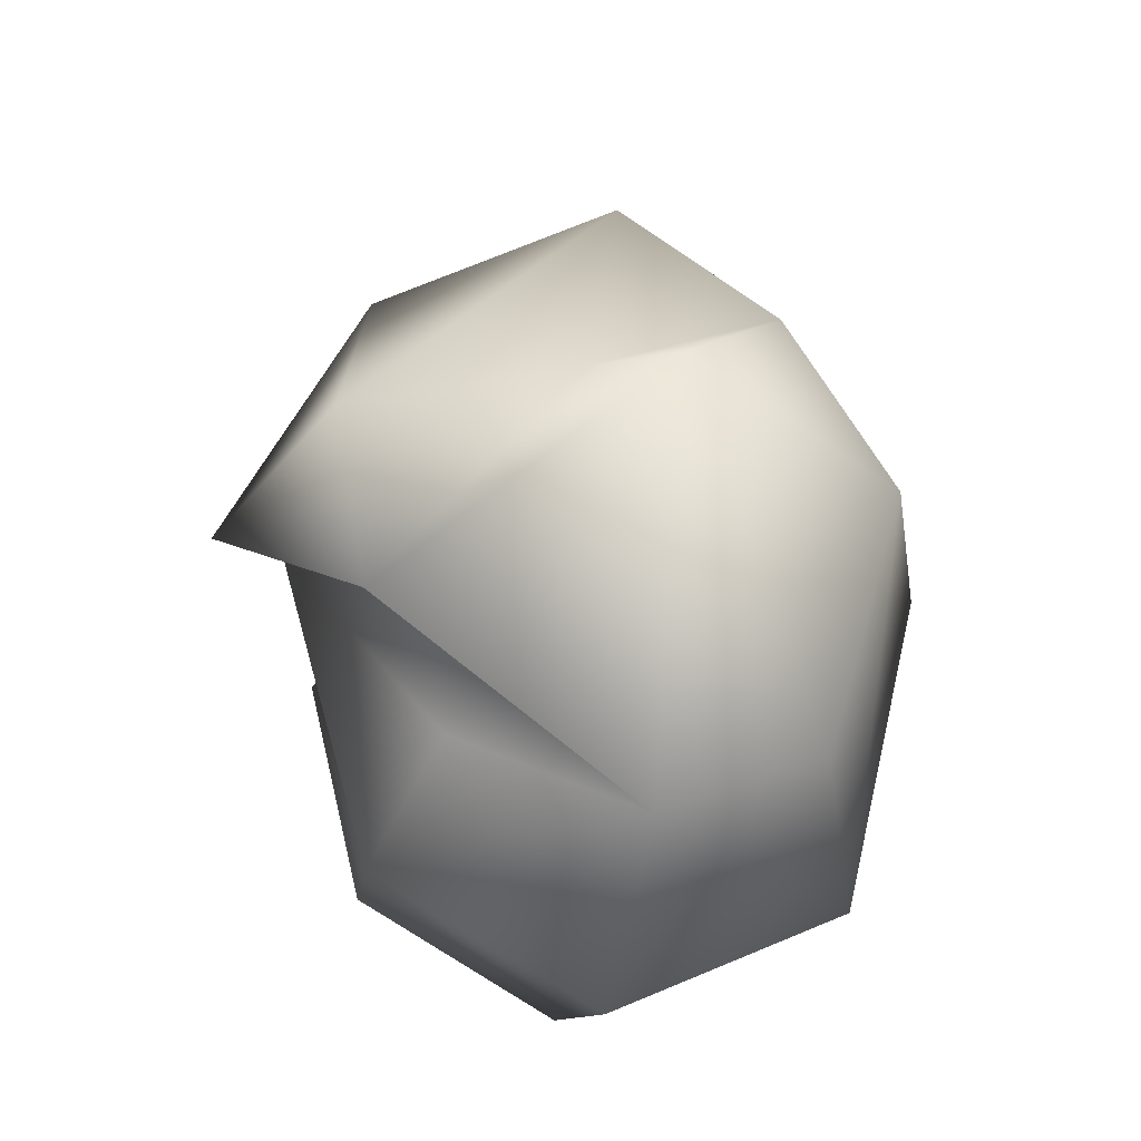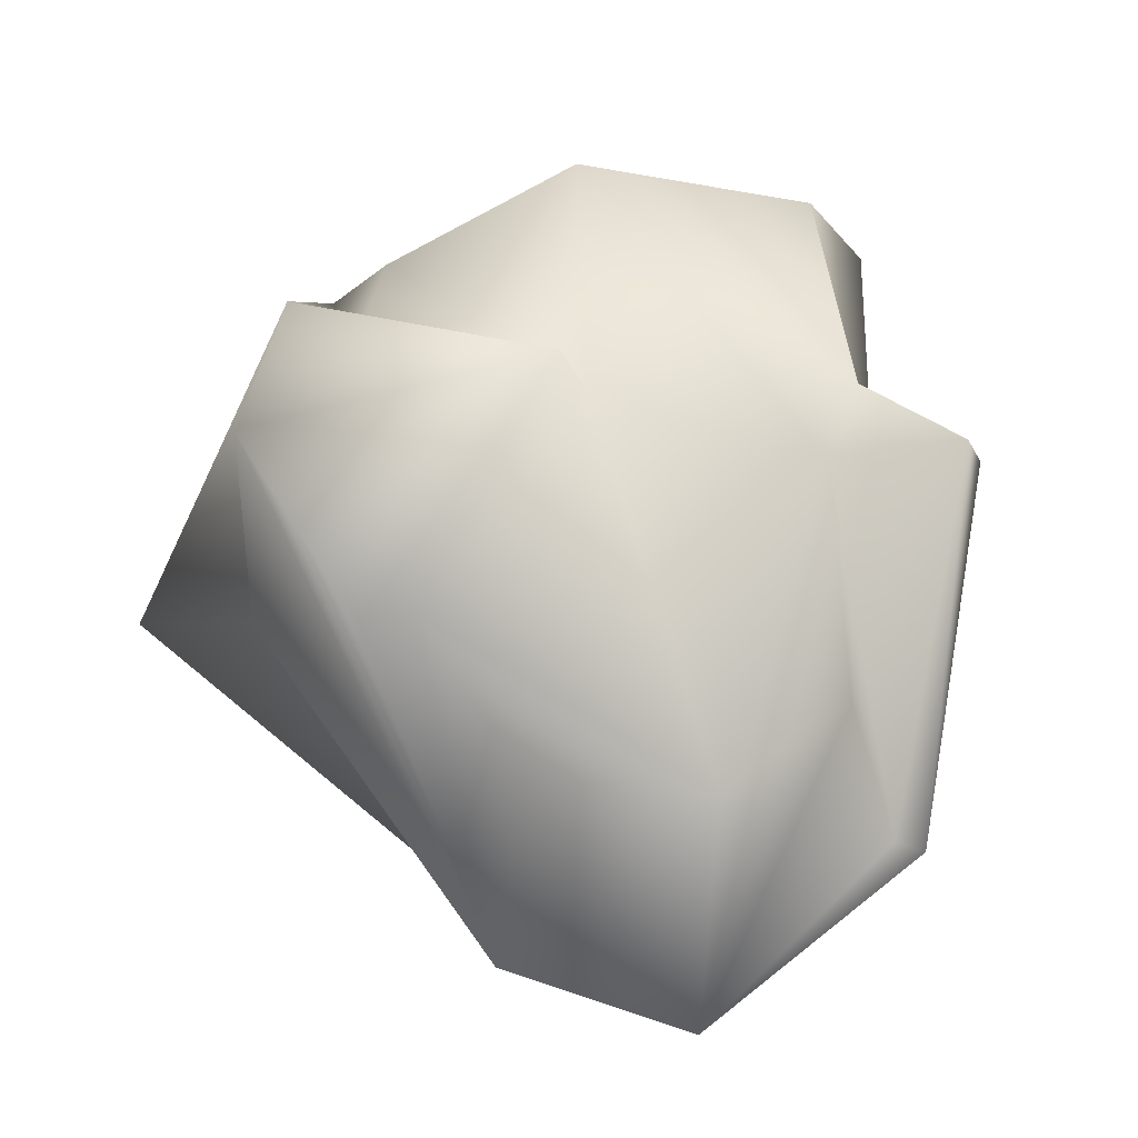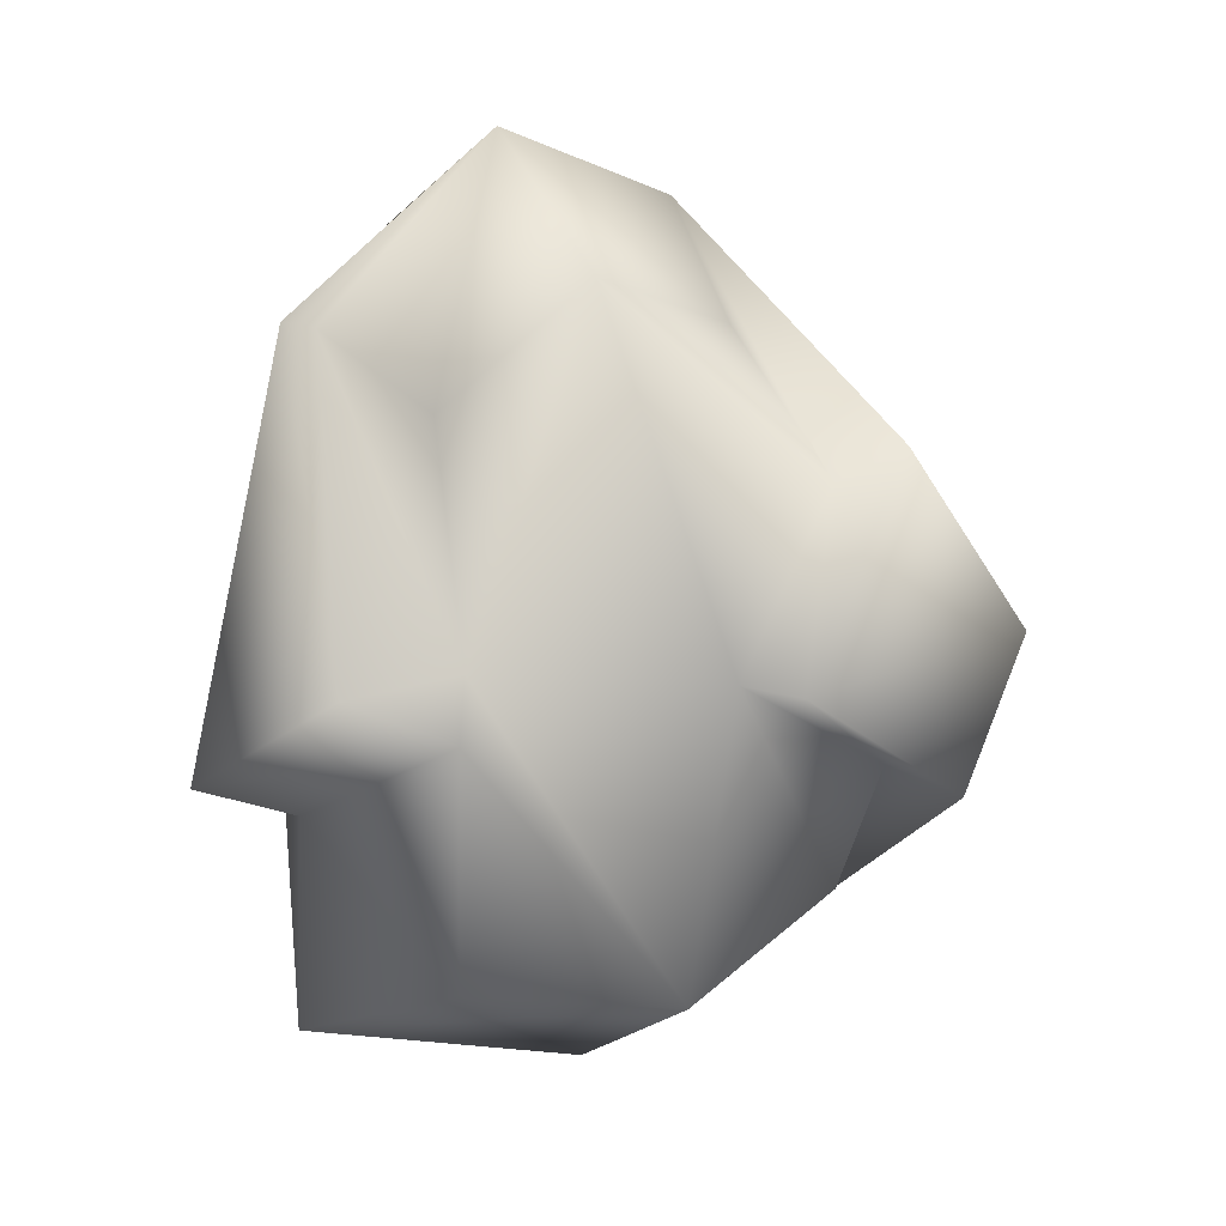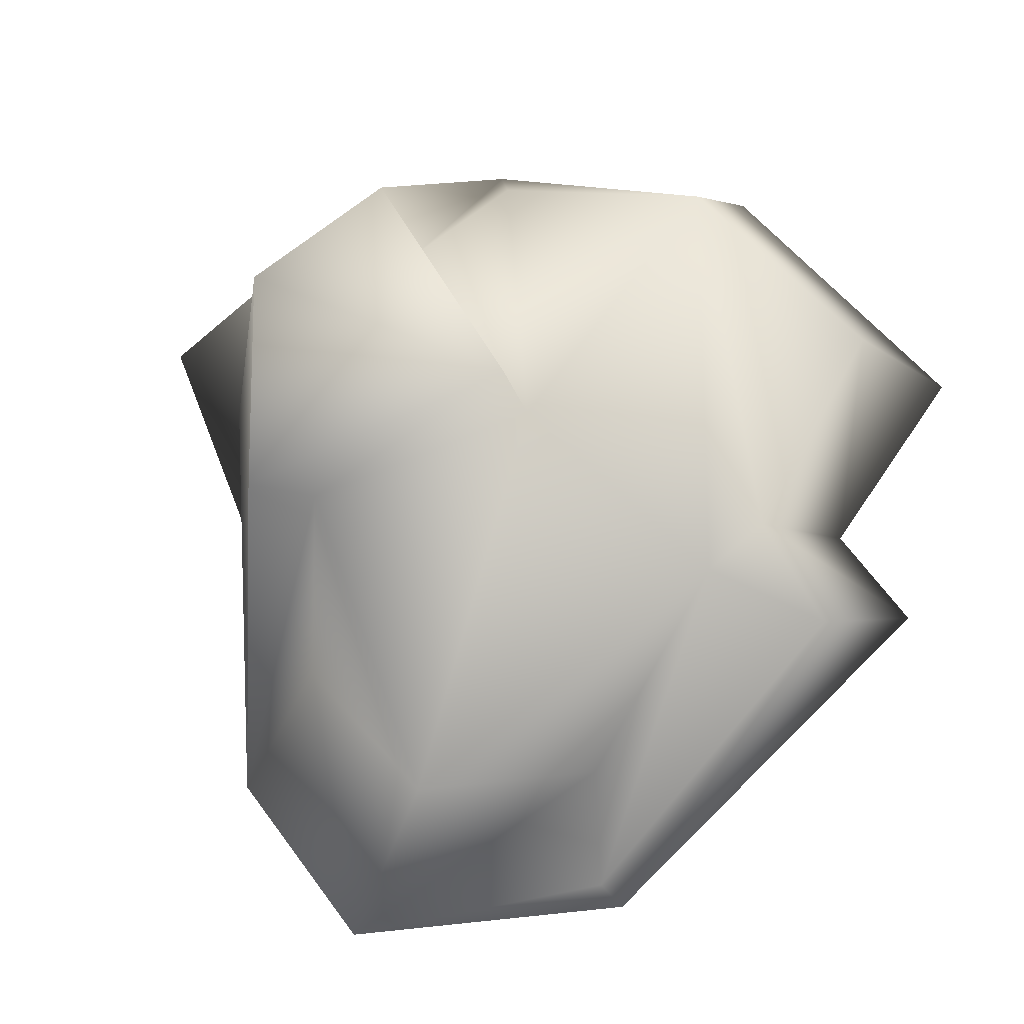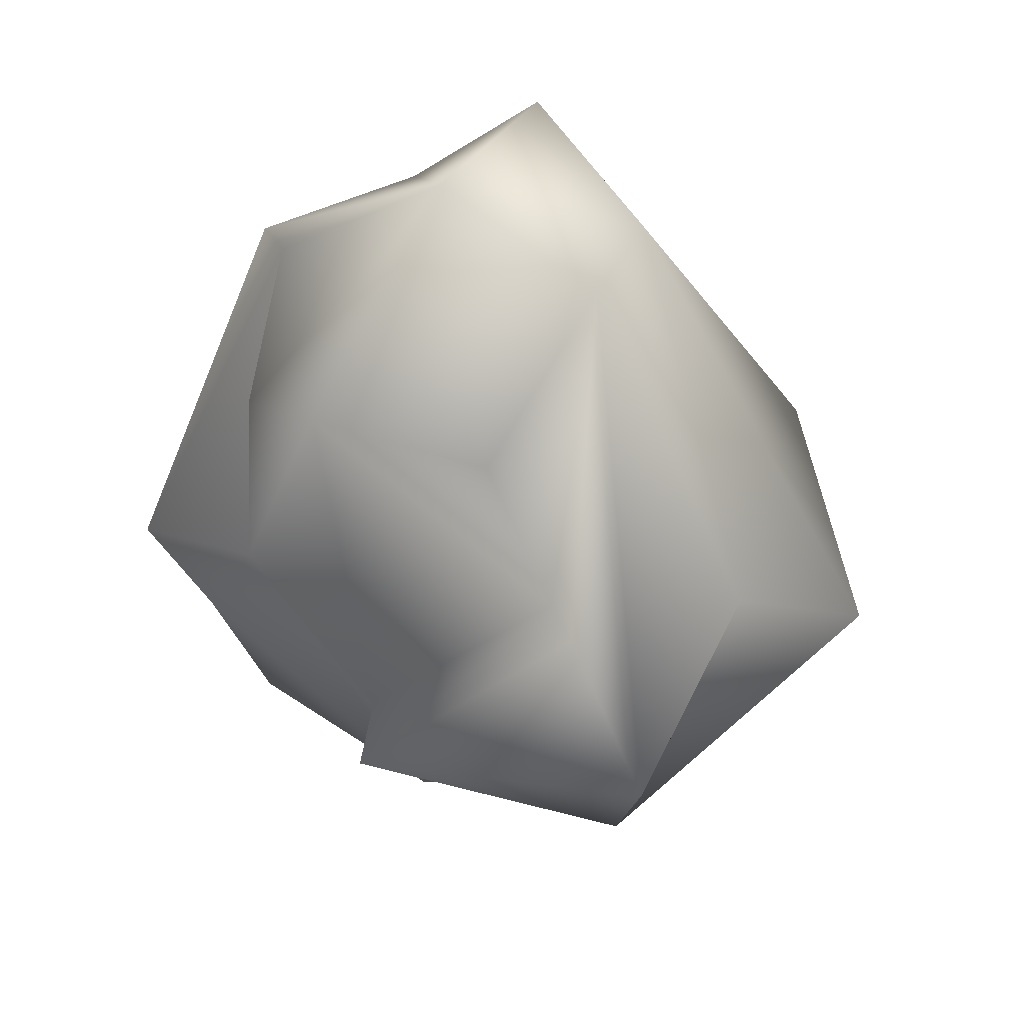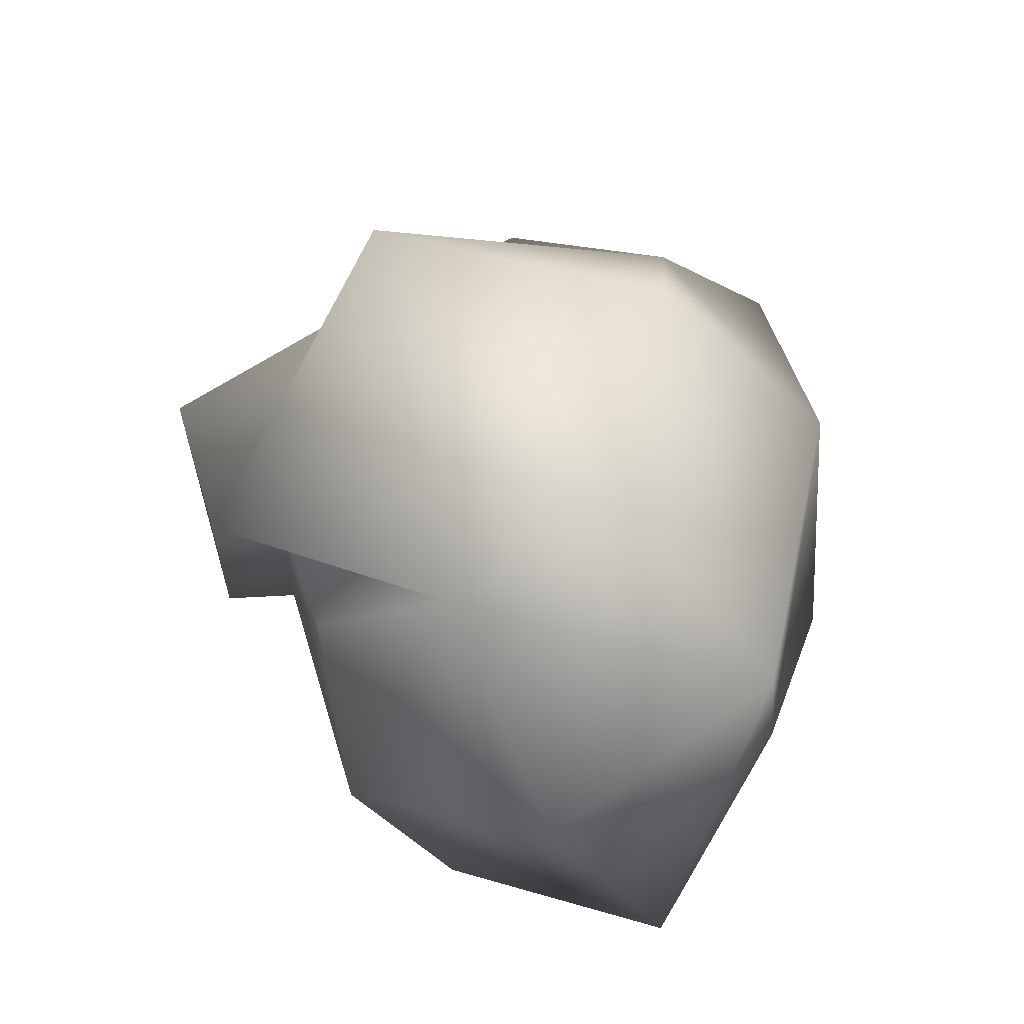
<metadata>
{"format":"obj","ext":"obj","renderer":"f3d","projection":"perspective","resolution":1024,"background":"white","views":[{"elev":-25.2,"azim":-99.7,"up":"+Z"},{"elev":59.2,"azim":-1.8,"up":"+Y"},{"elev":13.3,"azim":154.8,"up":"+Z"},{"elev":69.4,"azim":32.1,"up":"+Y"},{"elev":54.9,"azim":-152.7,"up":"+Z"},{"elev":-44.8,"azim":-65.0,"up":"+Z"}]}
</metadata>
<code>
o cube1
v -0.1943 -0.5556 0.8881
v -0.1943 0.5556 0.8881
v 0.6714 0.5556 0.6998
v 0.6714 -0.5556 0.6998
v -0.5556 -0.5556 -0.774
v -0.5556 0.5556 -0.774
v 0.6691 0.676 -0.8646
v 0.5556 -0.5556 -0.774
v -0.2881 0 1.186
v 0.2962 -0.75 1.059
v -0.75 -0.75 0.001527
v 0.2962 0.75 1.059
v -0.9375 0.9254 0.03508
v 0.7014 -0.7014 -0.1923
v -0.75 0 -1.045
v 0 -0.75 -1.045
v 0.8971 0.002172 -1.164
v 0.2503 0 1.397
v 1.194 0 -0.4012
v 0 -1 0.001527
v 0 1 0.001527
v 0 0 -1.394
v -1.3 0.01072 0.08829
v 0.905 0.02738 0.8912
v 0.8176 0.06504 0.8752
v 0.7294 0.8466 -0.1192
v 1.025 0.7608 0.01545
v 0.6528 0.7015 0.03385
v 0 0.7158 -0.9977
v 0.875 0 -0.5219
v -0.4722 0.6528 0.4448
v -0.6528 0.6528 -0.3862
v -0.07449 1.223 0.01081
v -0.6157 0.8077 0.5604
v -0.815 0.8195 -0.4593
v -0.9496 0.2206 0.2193
g cube1_cube1_auv
f 1 10 18 9
f 1 11 20 10
f 1 23 11
f 2 9 18 12
f 3 12 18 25
f 4 10 20 14
f 4 24 18 10
f 5 11 23 15
f 6 32 21 29
f 7 26 30 17
f 7 29 26
f 8 14 20 16
f 9 34 13 36
f 9 36 1
f 12 21 31 2
f 13 33 35
f 13 34 33
f 14 19 24 4
f 14 30 19
f 15 22 16 5
f 15 32 6
f 15 35 32
f 16 20 11 5
f 16 22 17 8
f 17 22 29 7
f 17 30 14 8
f 19 27 24
f 19 30 26 27
f 23 1 36
f 23 35 15
f 24 25 18
f 25 24 27 28
f 25 28 3
f 26 28 27
f 28 21 12 3
f 28 26 29
f 28 29 21
f 29 22 15 6
f 31 9 2
f 31 21 33 34
f 32 35 33 21
f 34 9 31
f 35 36 13
f 36 35 23

</code>
